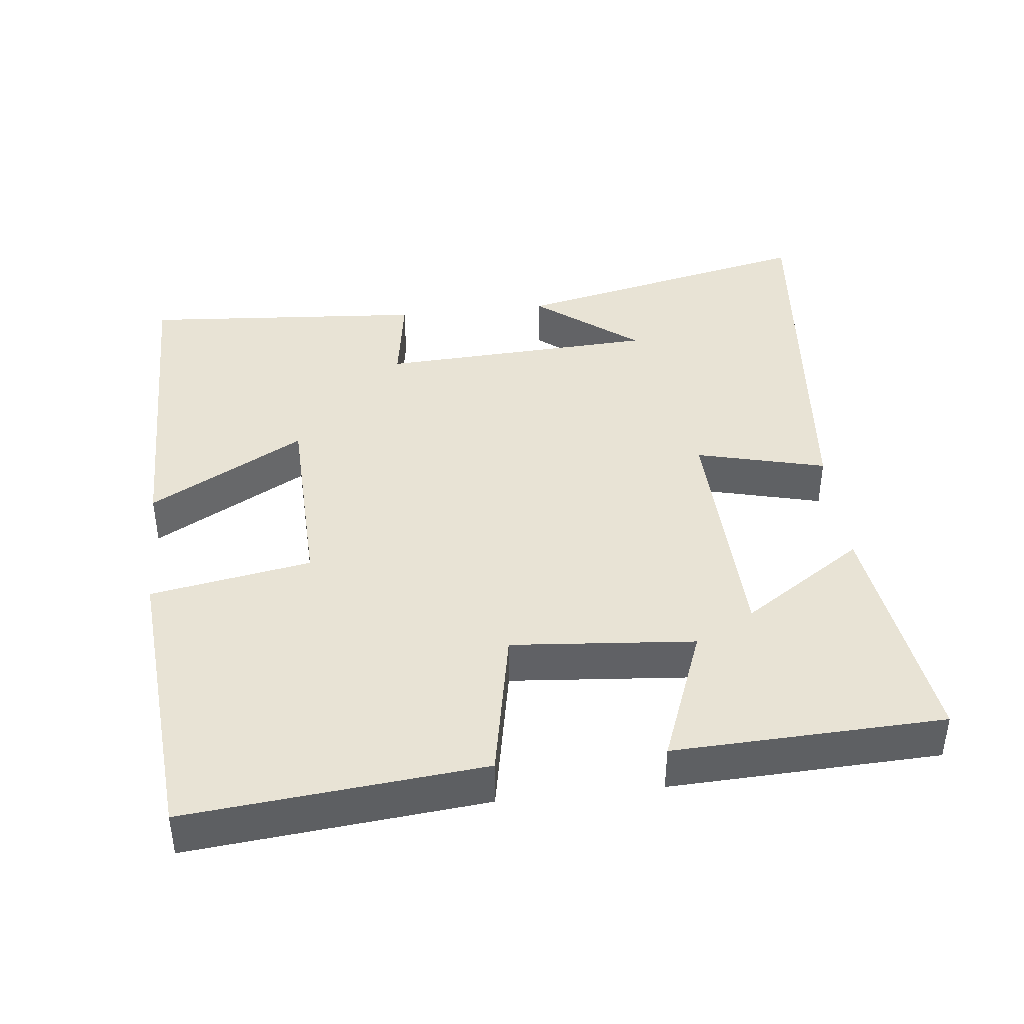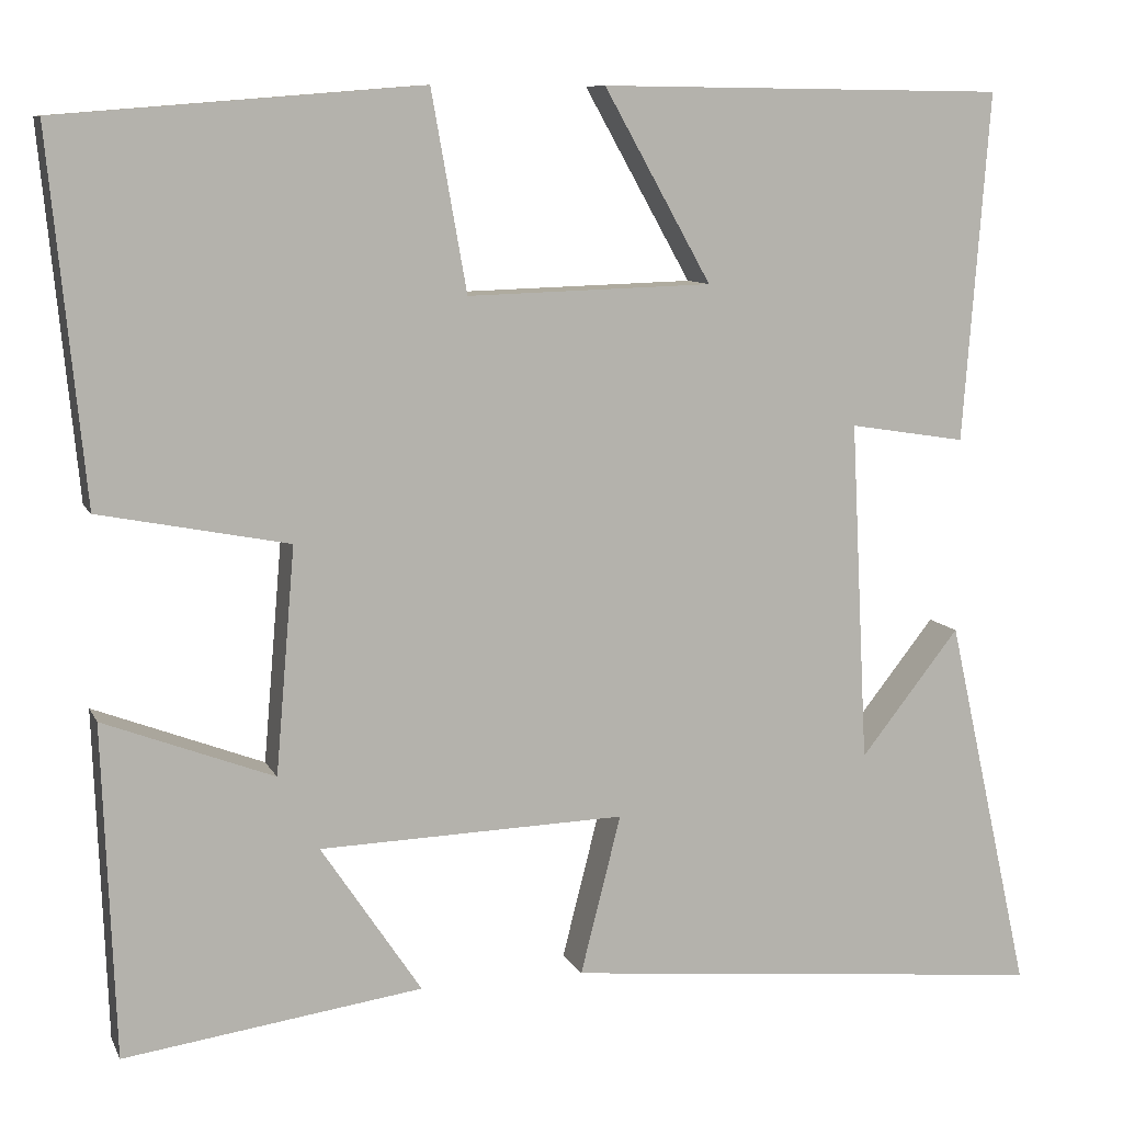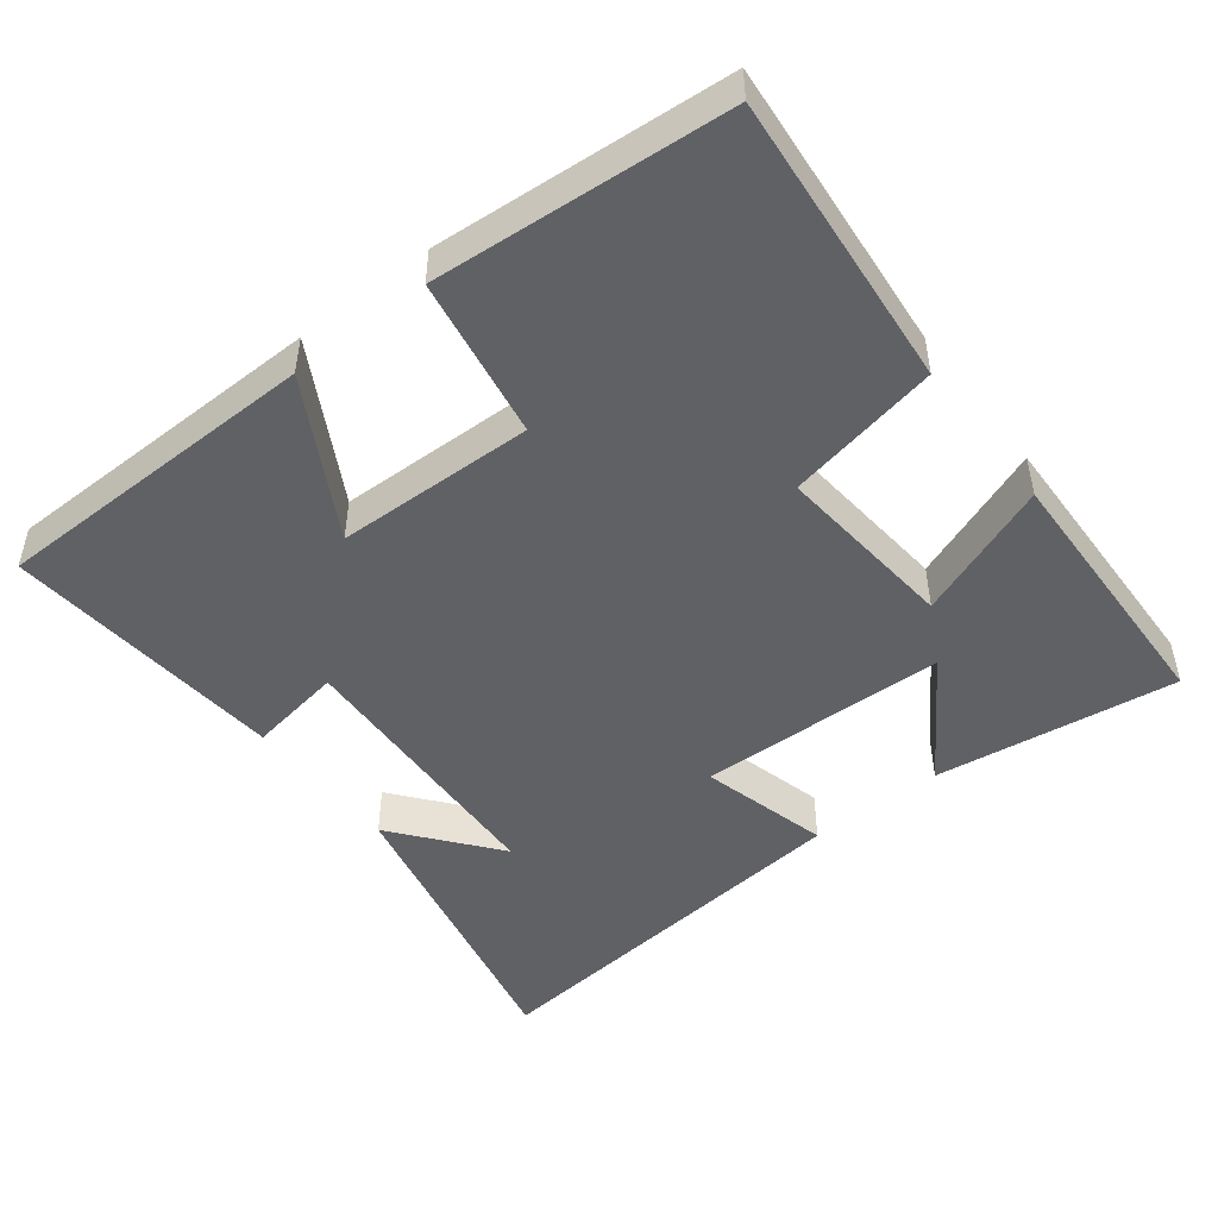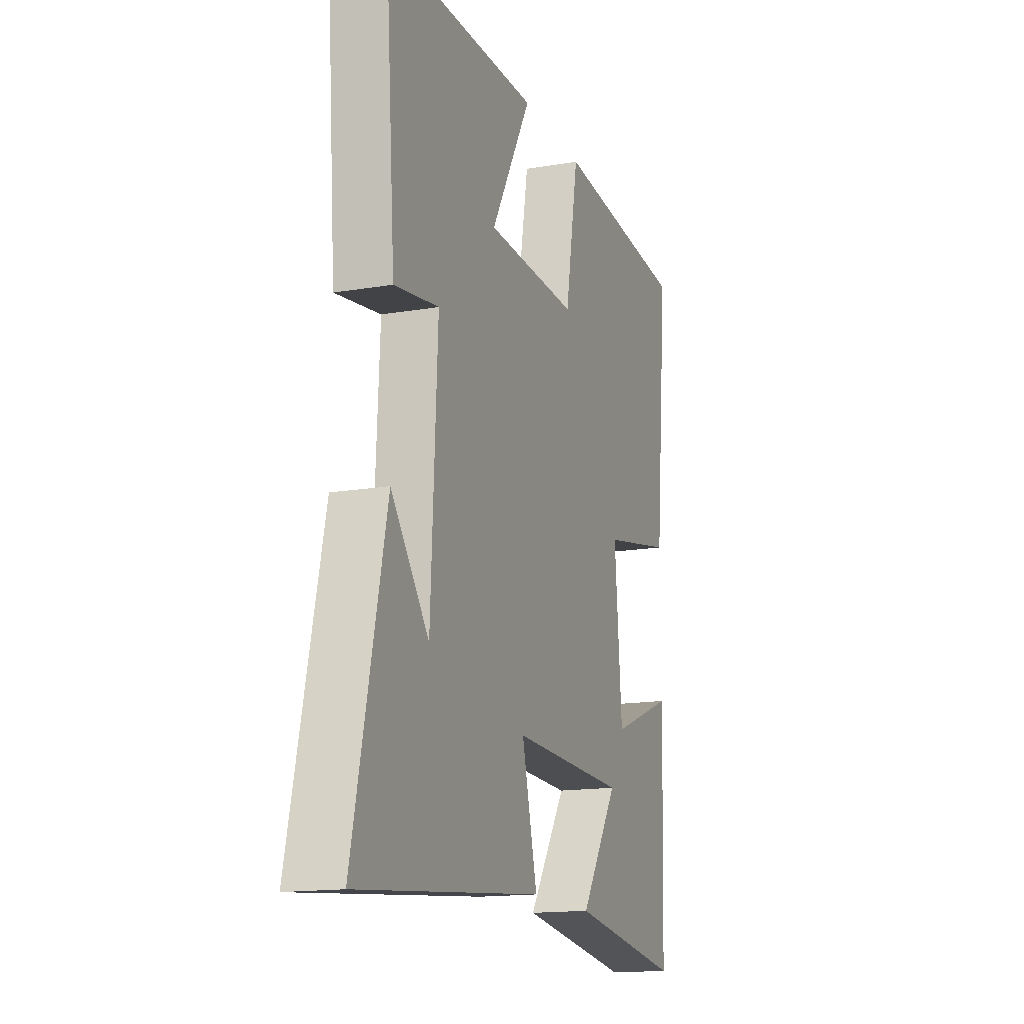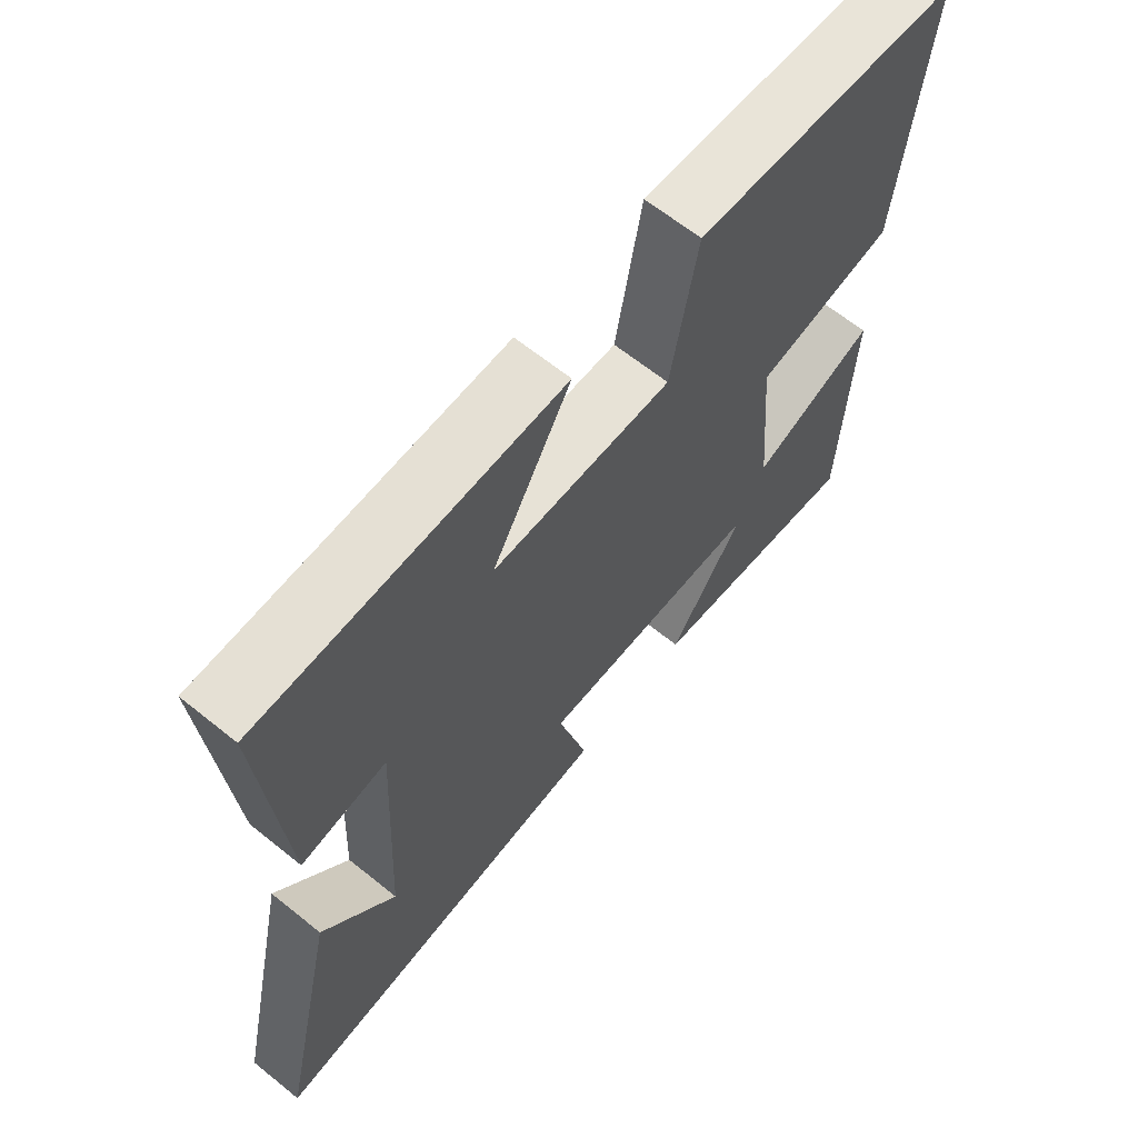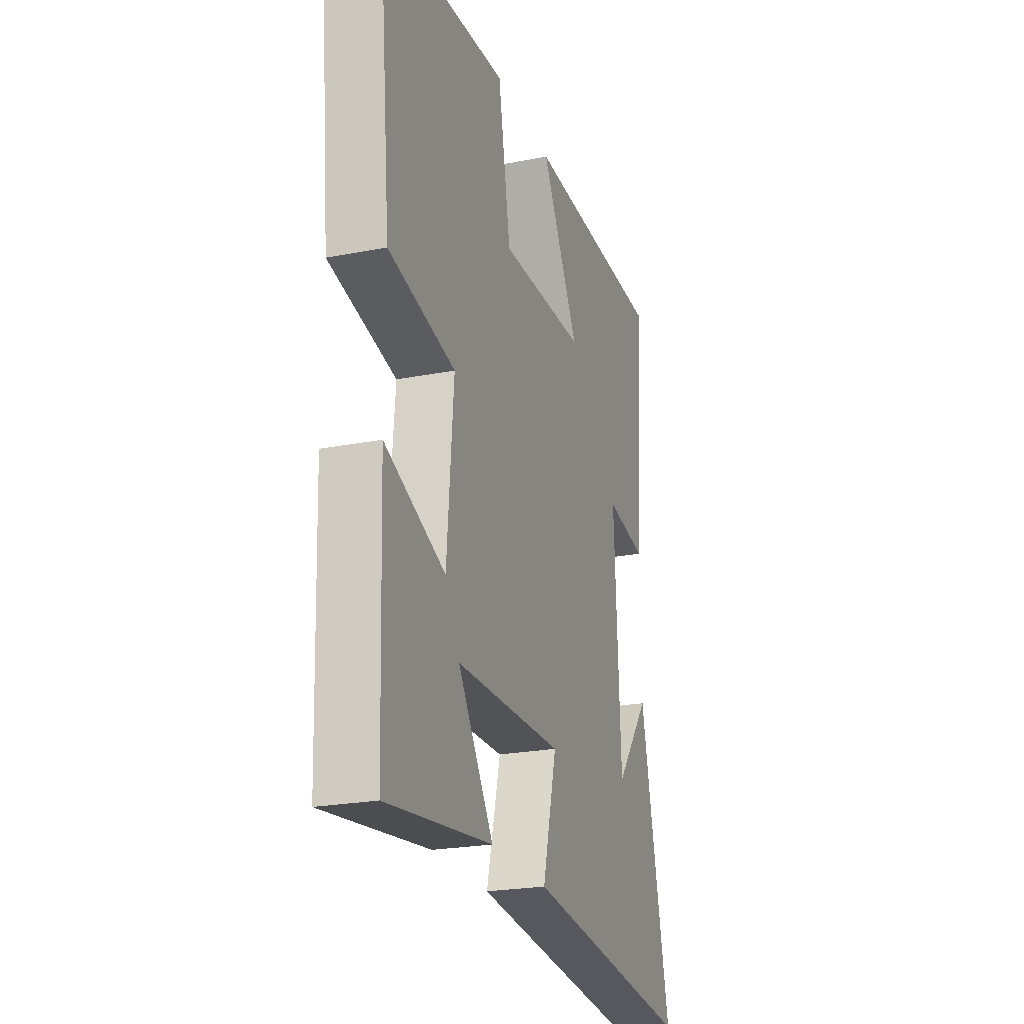
<metadata>
{"format":"obj","ext":"obj","renderer":"f3d","projection":"perspective","resolution":1024,"background":"white","views":[{"elev":41.1,"azim":83.6,"up":"+Y"},{"elev":9.3,"azim":163.0,"up":"+Z"},{"elev":-48.0,"azim":38.1,"up":"+Y"},{"elev":-15.5,"azim":-70.2,"up":"+Z"},{"elev":64.9,"azim":-51.0,"up":"+Z"},{"elev":-23.5,"azim":108.2,"up":"+Z"}]}
</metadata>
<code>
v 0.486 0.07 -0.547
v 0.147 0.07 -0.5
v 0.261 0.07 -0.329
v -0.087 0.07 -0.319
v -0.041 0.07 -0.5
v -0.596 0.07 -0.555
v -0.5 0.07 -0.126
v -0.387 0.07 -0.269
v -0.367 0.07 0.119
v -0.5 0.07 0.098
v -0.53 0.07 0.495
v -0.067 0.07 0.5
v -0.189 0.07 0.283
v 0.089 0.07 0.275
v 0.129 0.07 0.5
v 0.54 0.07 0.467
v 0.5 0.07 0.054
v 0.285 0.07 0.012
v 0.307 0.07 -0.244
v 0.5 0.07 -0.17
v 0.486 0 -0.547
v 0.147 0 -0.5
v 0.261 0 -0.329
v -0.087 0 -0.319
v -0.041 0 -0.5
v -0.596 0 -0.555
v -0.5 0 -0.126
v -0.387 0 -0.269
v -0.367 0 0.119
v -0.5 0 0.098
v -0.53 0 0.495
v -0.067 0 0.5
v -0.189 0 0.283
v 0.089 0 0.275
v 0.129 0 0.5
v 0.54 0 0.467
v 0.5 0 0.054
v 0.285 0 0.012
v 0.307 0 -0.244
v 0.5 0 -0.17
f 19 20 1
f 15 16 17 18
f 14 15 18 19
f 13 14 19
f 10 11 12 13
f 9 10 13
f 8 9 13 19
f 6 7 8
f 4 5 6 8
f 3 4 8 19
f 1 2 3
f 1 3 19
f 21 40 39
f 38 37 36 35
f 39 38 35 34
f 39 34 33
f 33 32 31 30
f 33 30 29
f 39 33 29 28
f 28 27 26
f 28 26 25 24
f 39 28 24 23
f 23 22 21
f 39 23 21
f 1 21 22 2
f 2 22 23 3
f 3 23 24 4
f 4 24 25 5
f 5 25 26 6
f 6 26 27 7
f 7 27 28 8
f 8 28 29 9
f 9 29 30 10
f 10 30 31 11
f 11 31 32 12
f 12 32 33 13
f 13 33 34 14
f 14 34 35 15
f 15 35 36 16
f 16 36 37 17
f 17 37 38 18
f 18 38 39 19
f 19 39 40 20
f 20 40 21 1

</code>
